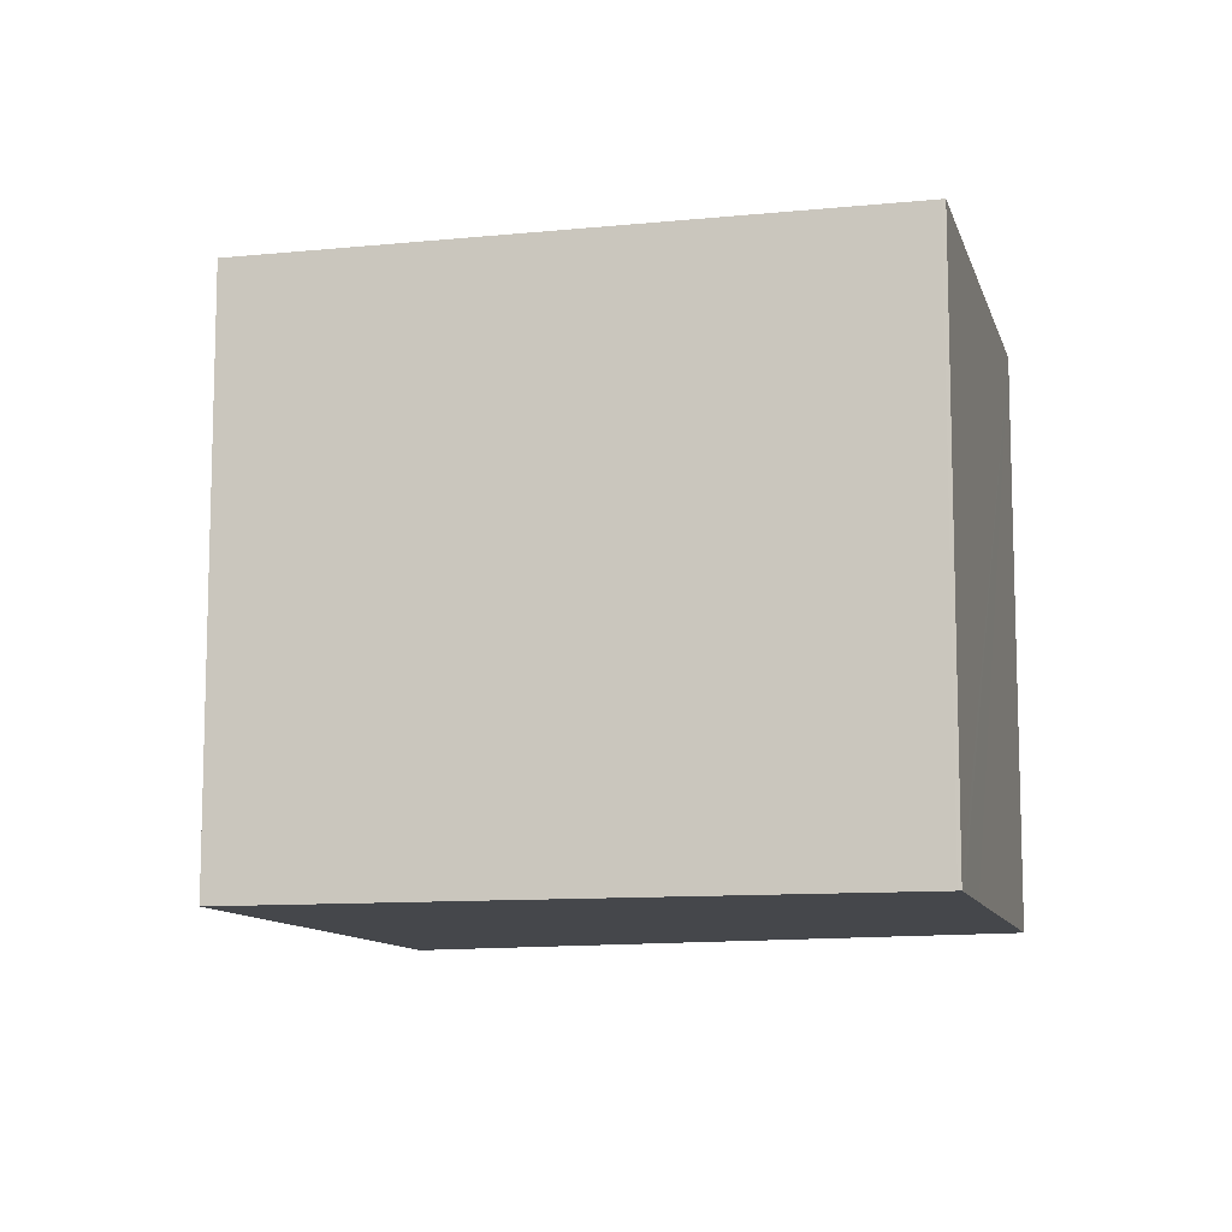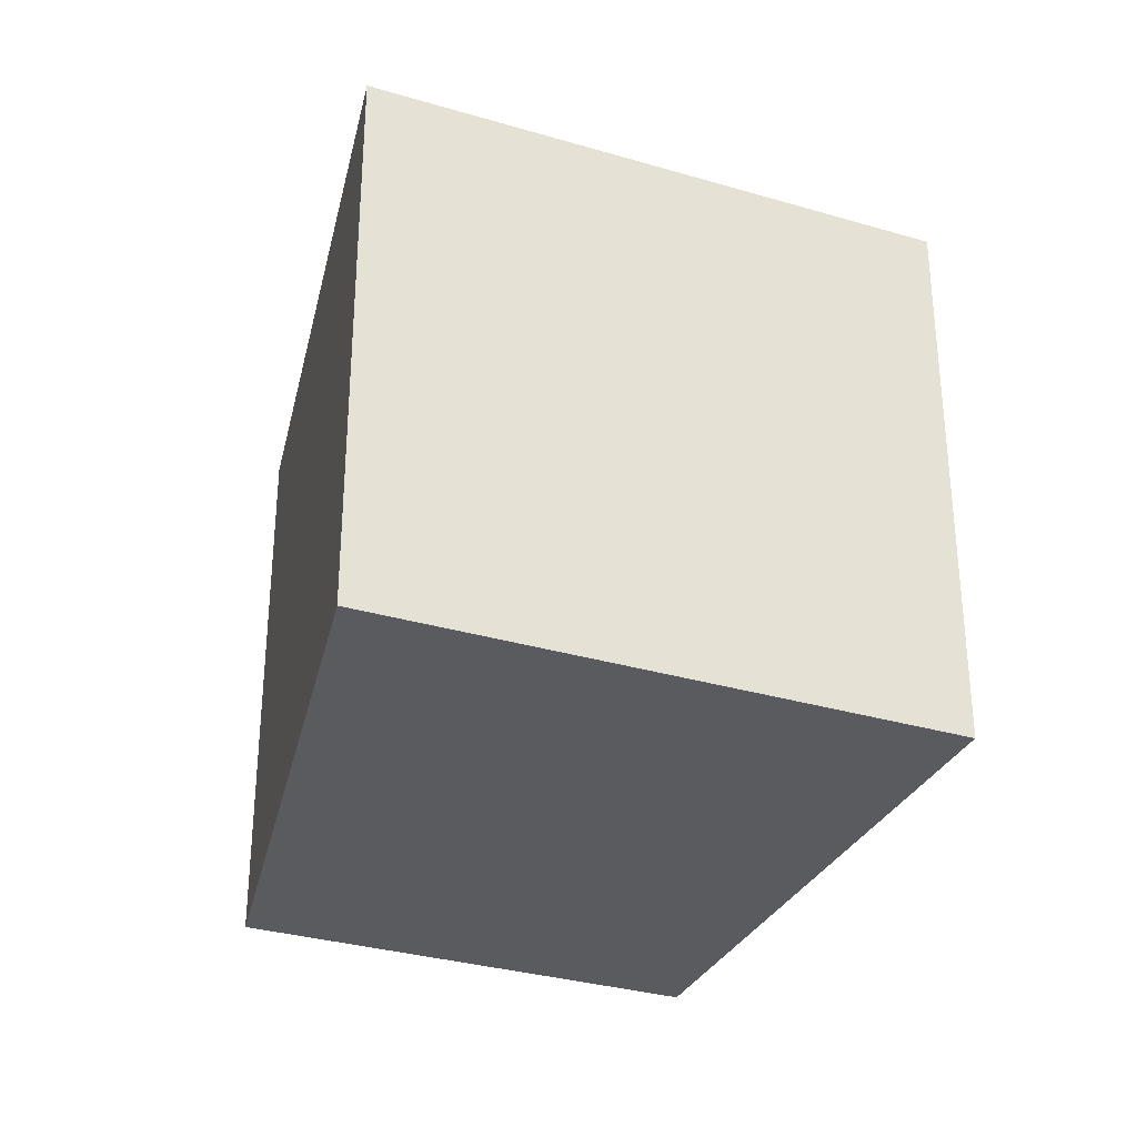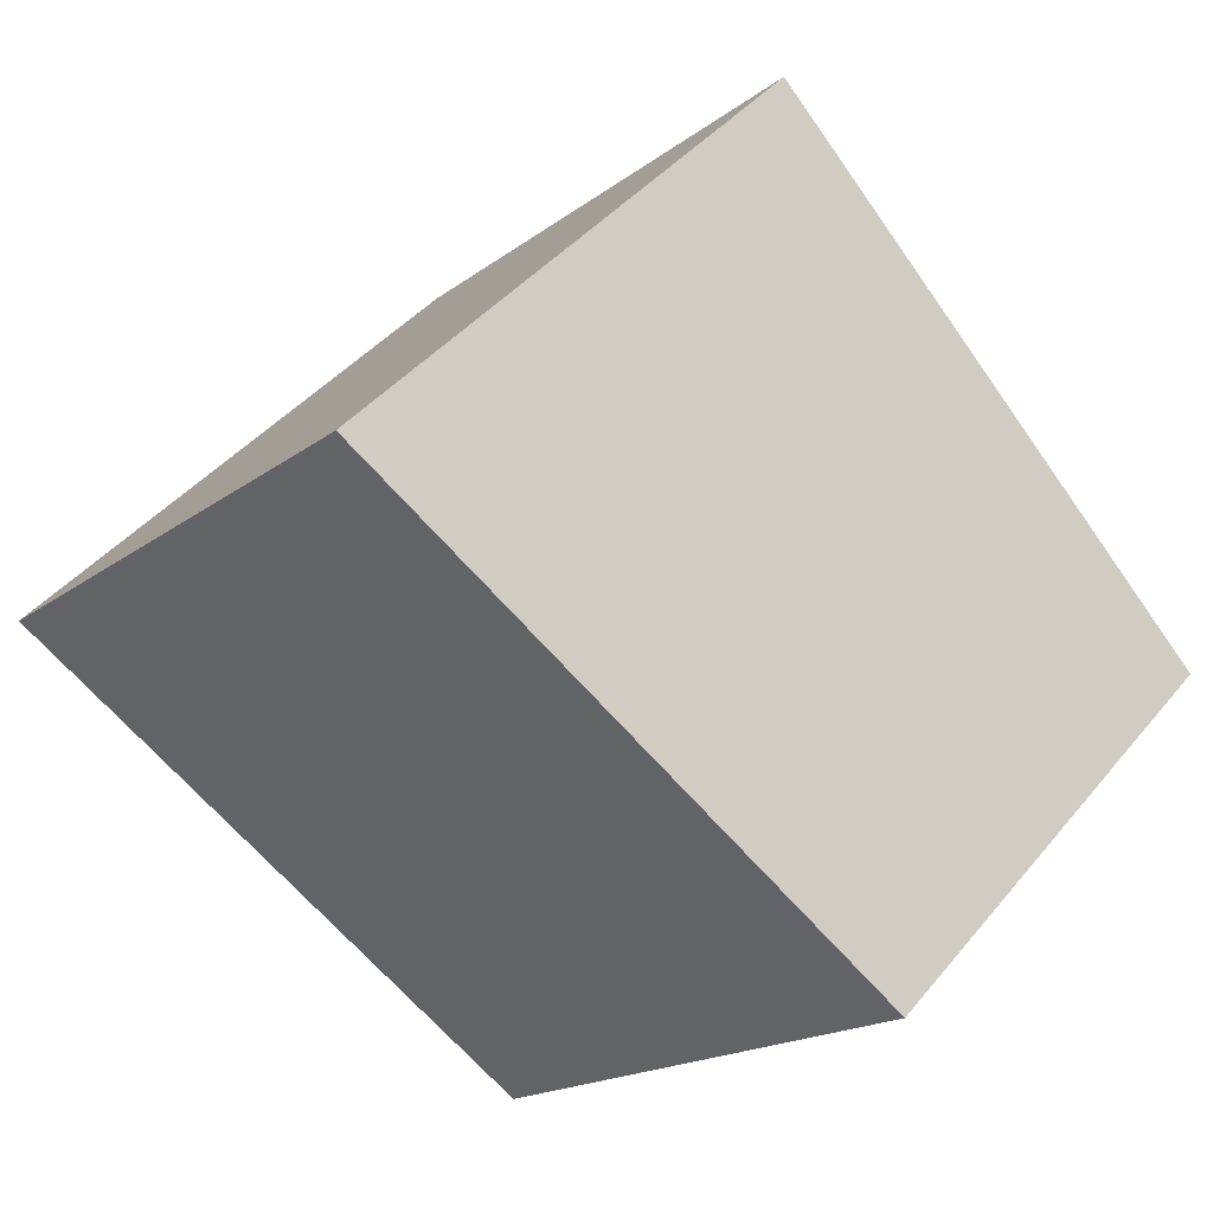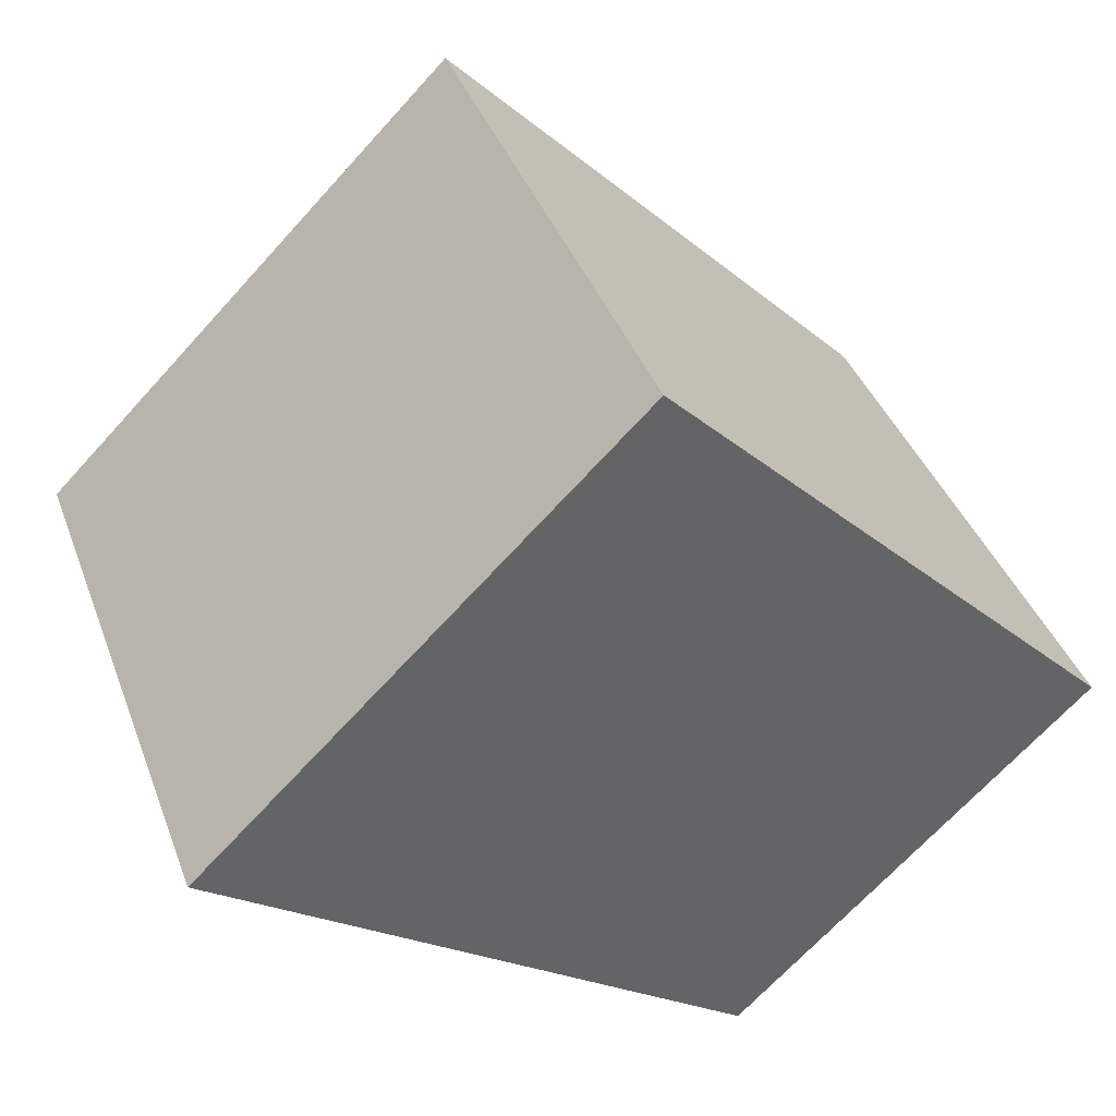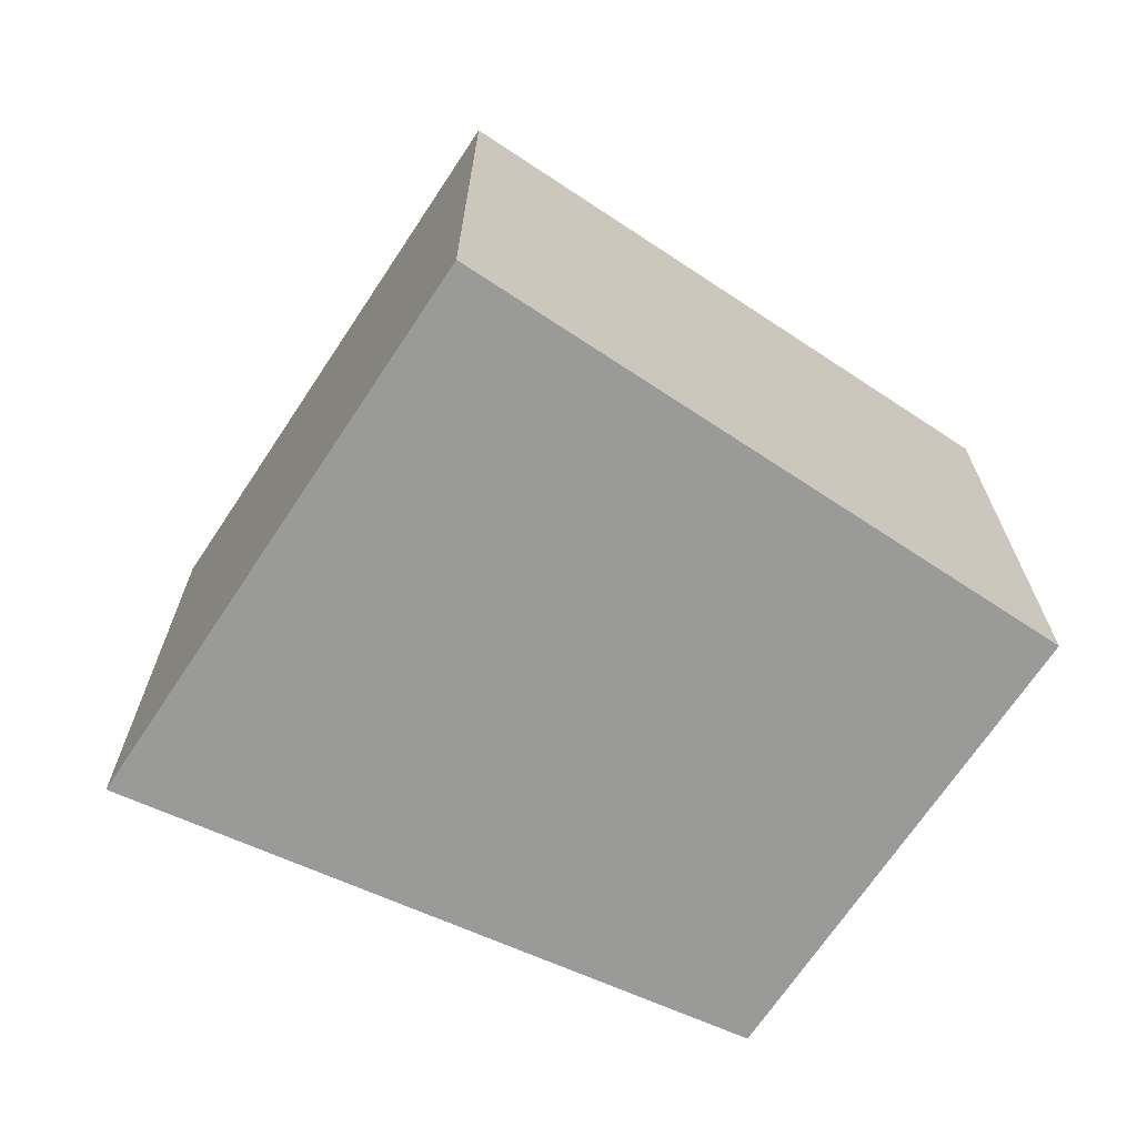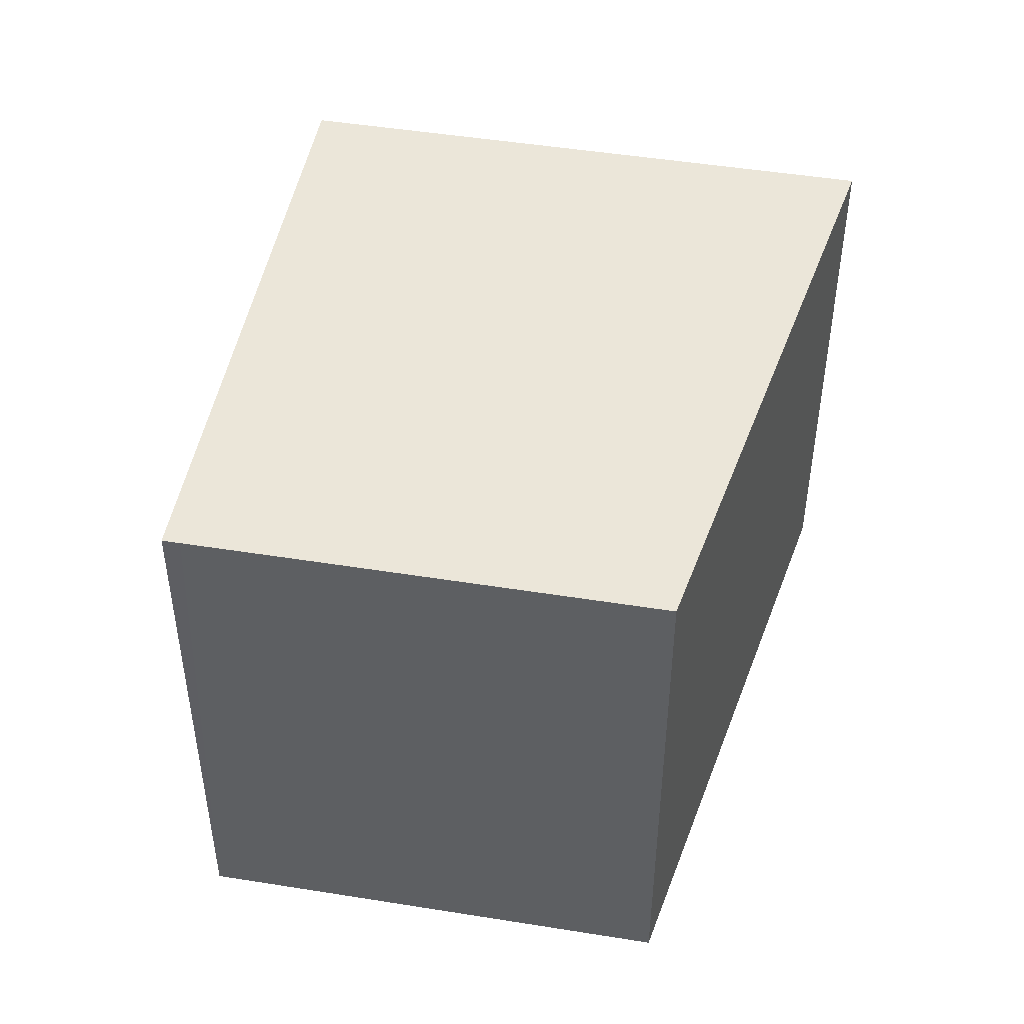
<metadata>
{"format":"obj","ext":"obj","renderer":"f3d","projection":"perspective","resolution":1024,"background":"white","views":[{"elev":-10.6,"azim":59.6,"up":"+Y"},{"elev":-32.2,"azim":-66.9,"up":"+Y"},{"elev":-17.6,"azim":-34.7,"up":"+Z"},{"elev":40.2,"azim":-19.6,"up":"+Z"},{"elev":-69.2,"azim":12.0,"up":"+Y"},{"elev":47.8,"azim":145.8,"up":"+Y"}]}
</metadata>
<code>
v  7.939 8.603 -5.737
v  11.99 8.603 -1.816
v  7.969 8.603 -5.759
v  0 8.603 5.268e-16
v  13.03 8.603 -0.798
v  13.22 8.603 -0.609
v  13.19 8.603 -0.571
v  9.453 8.603 3.229
v  3.454 8.603 3.392
v  5.901 8.603 5.795
v  6.425 8.603 6.31
v  6.425 -3.864e-16 6.31
v  13.19 3.496e-17 -0.571
v  9.453 -1.977e-16 3.229
v  13.22 3.729e-17 -0.609
v  13.03 4.886e-17 -0.798
v  11.99 1.112e-16 -1.816
v  7.969 3.526e-16 -5.759
v  0 0 0
v  7.939 3.513e-16 -5.737
v  3.454 -2.077e-16 3.392
v  5.901 -3.548e-16 5.795
g defaultobject
f 1 2 3
f 2 1 4
f 2 4 5
f 5 4 6
f 6 4 7
f 7 4 8
f 8 4 9
f 8 9 10
f 8 10 11
f 12 8 11
f 8 12 7
f 7 12 13
f 13 12 14
f 13 6 7
f 6 13 15
f 15 5 6
f 5 15 2
f 2 15 3
f 3 15 16
f 3 16 17
f 3 17 18
f 18 1 3
f 1 18 4
f 4 18 19
f 19 18 20
f 19 9 4
f 9 19 10
f 10 19 11
f 11 19 21
f 11 21 22
f 11 22 12
f 13 16 15
f 16 13 14
f 16 14 17
f 17 14 18
f 18 14 20
f 20 14 19
f 19 14 22
f 22 14 12
f 19 22 21

</code>
